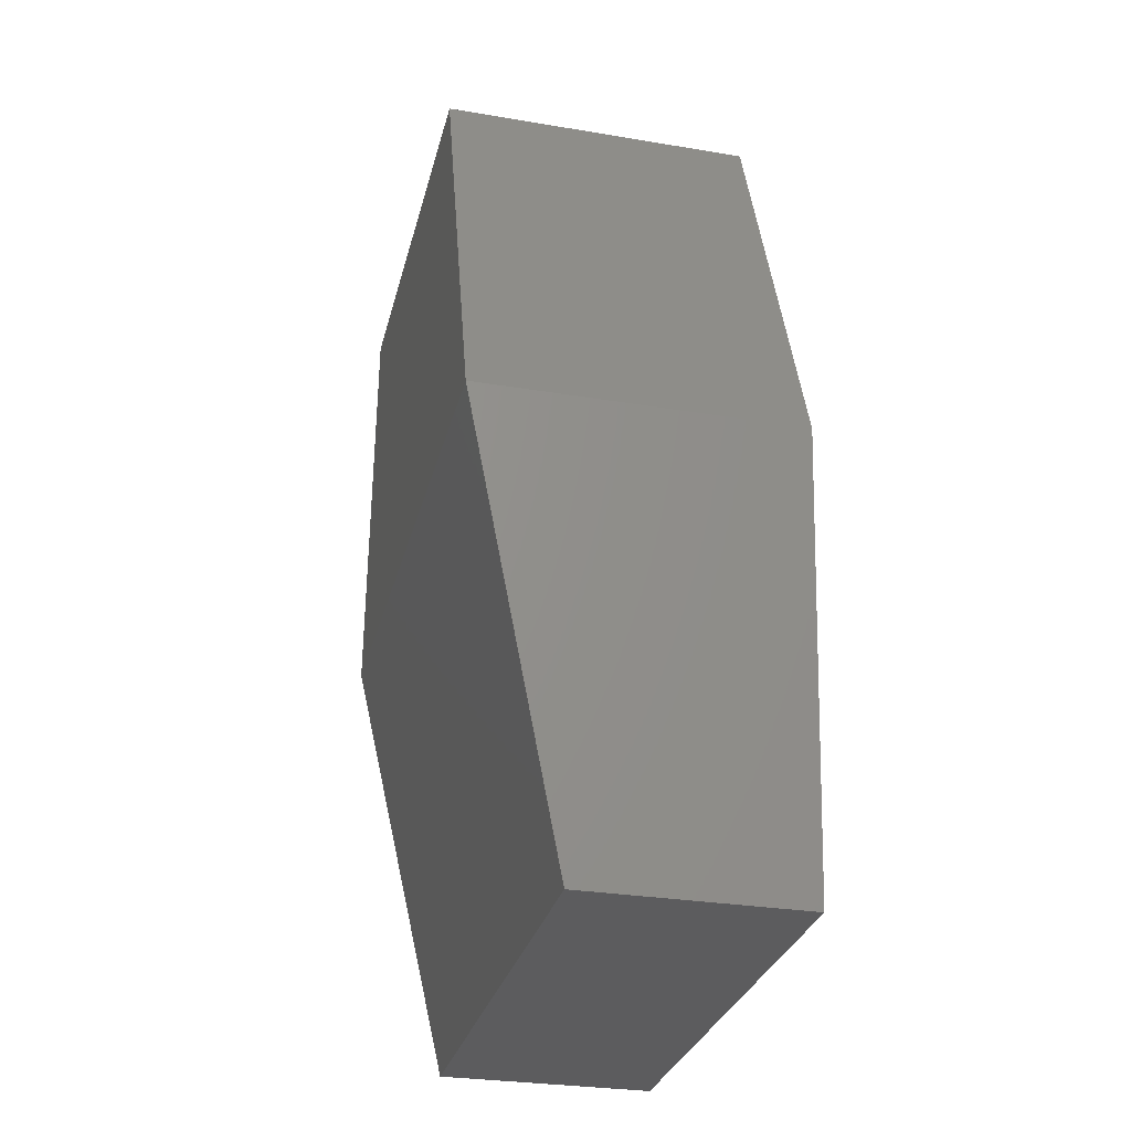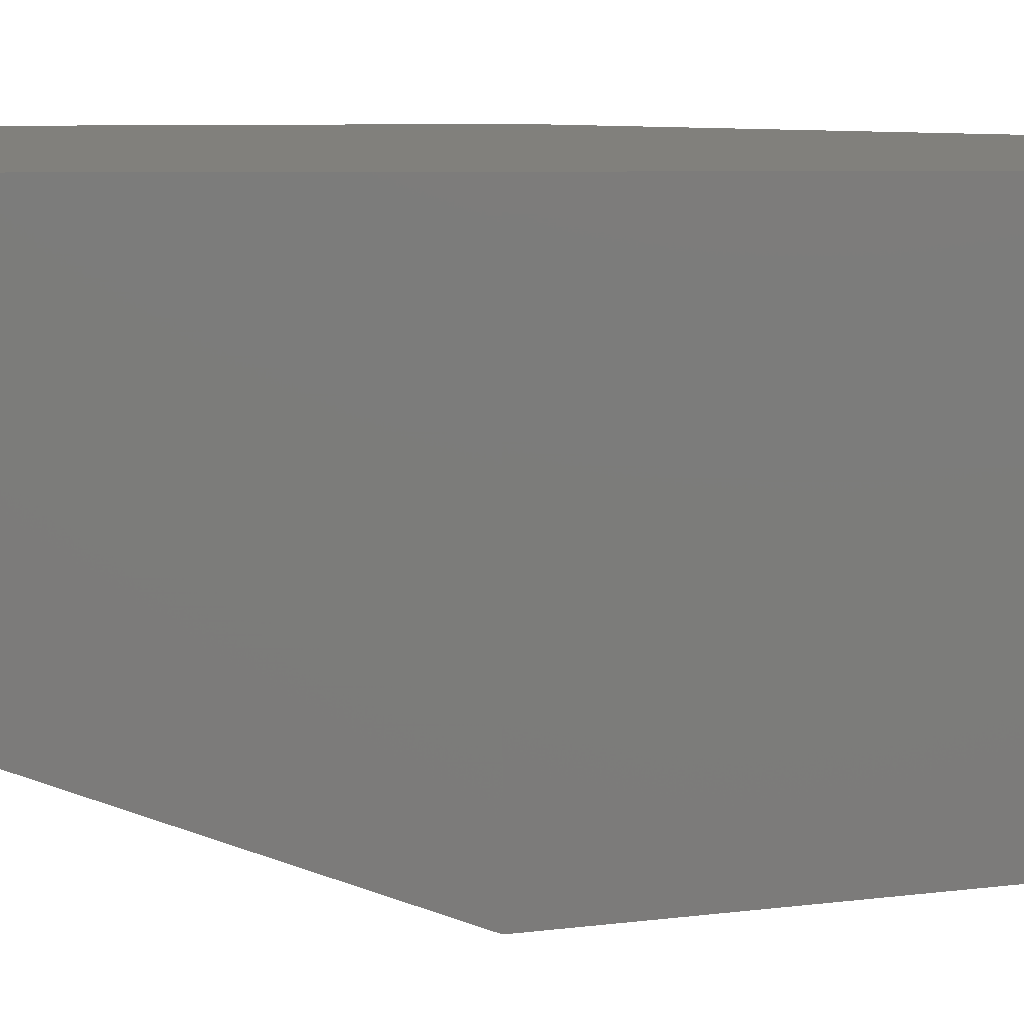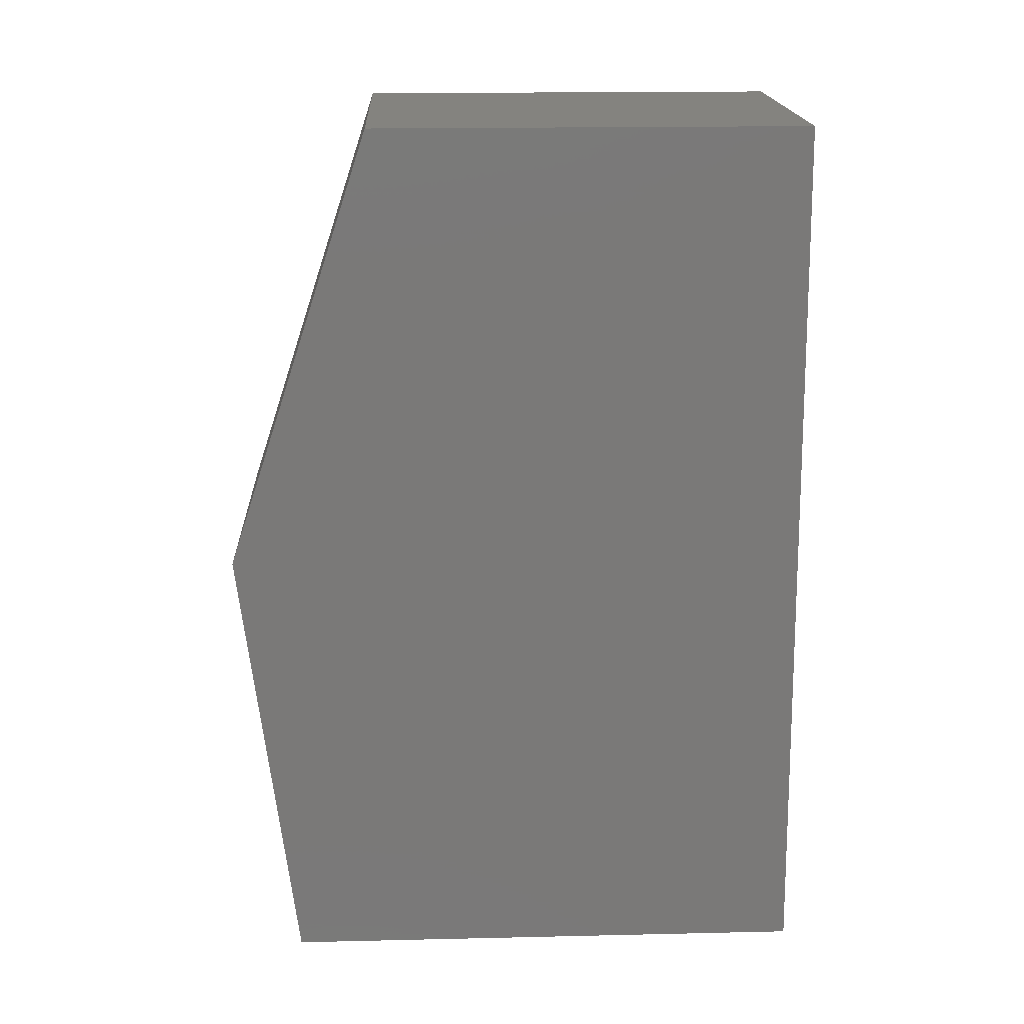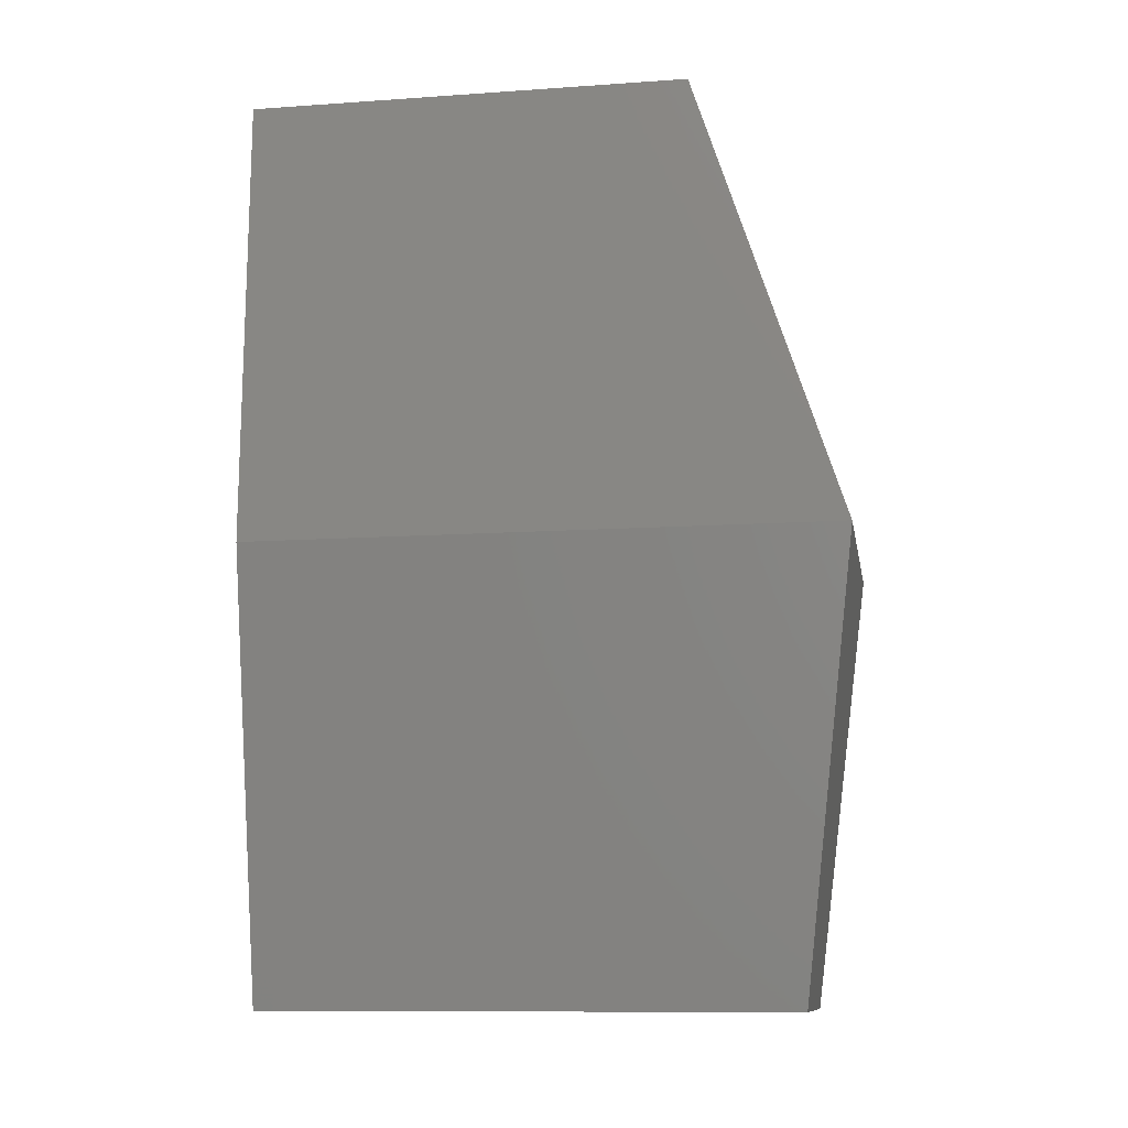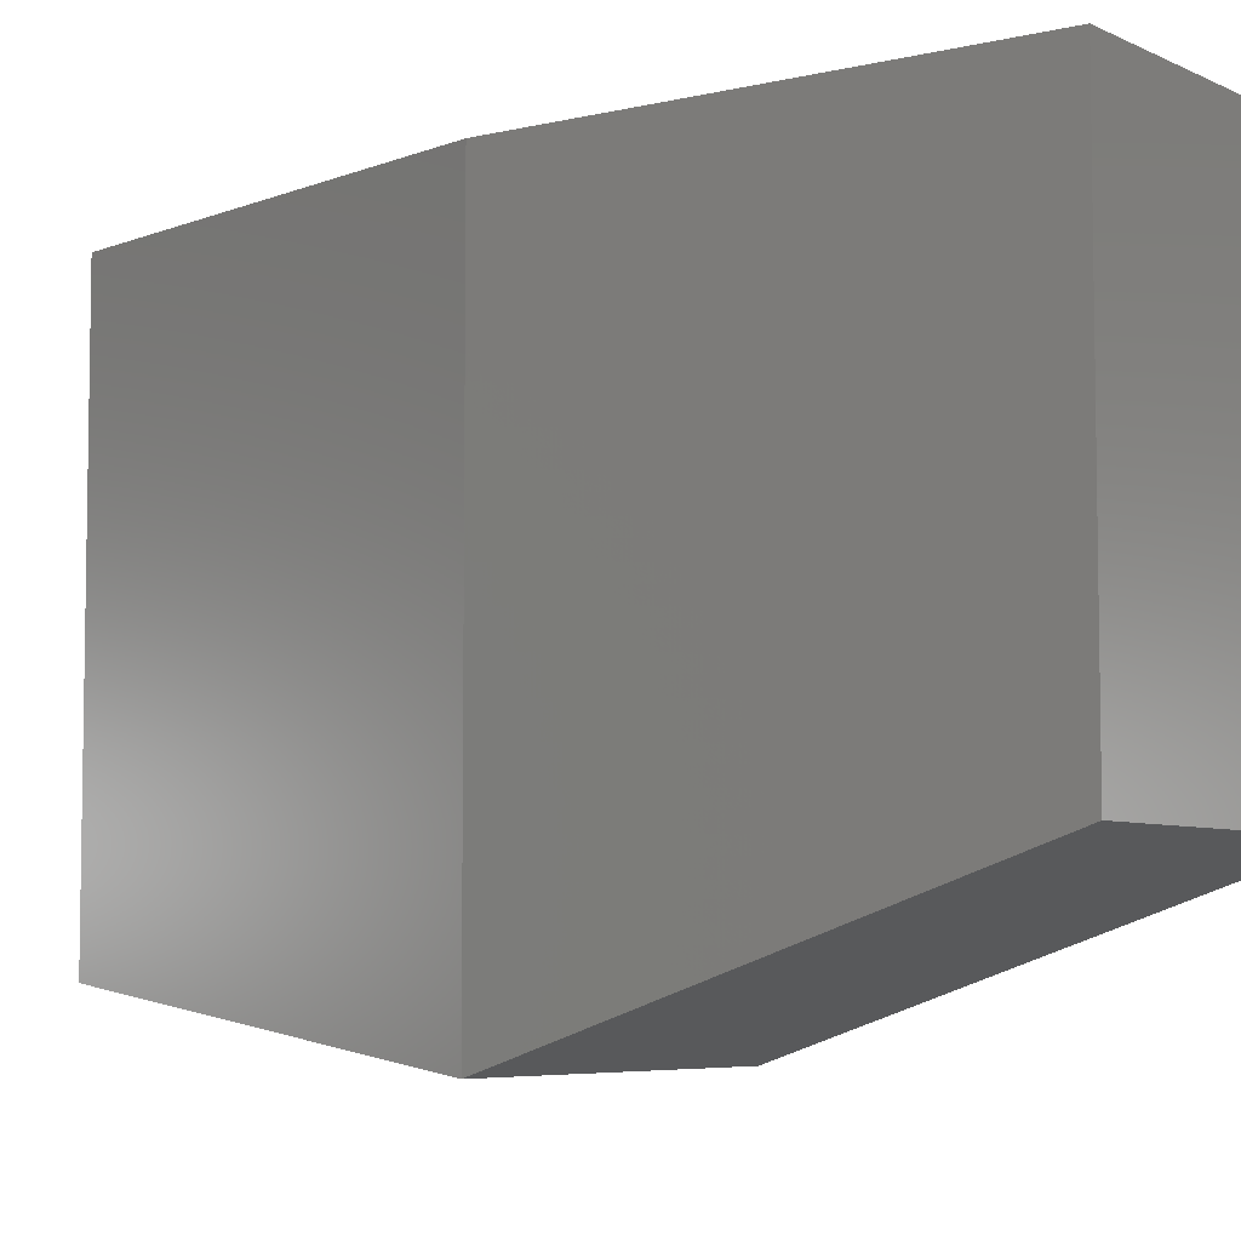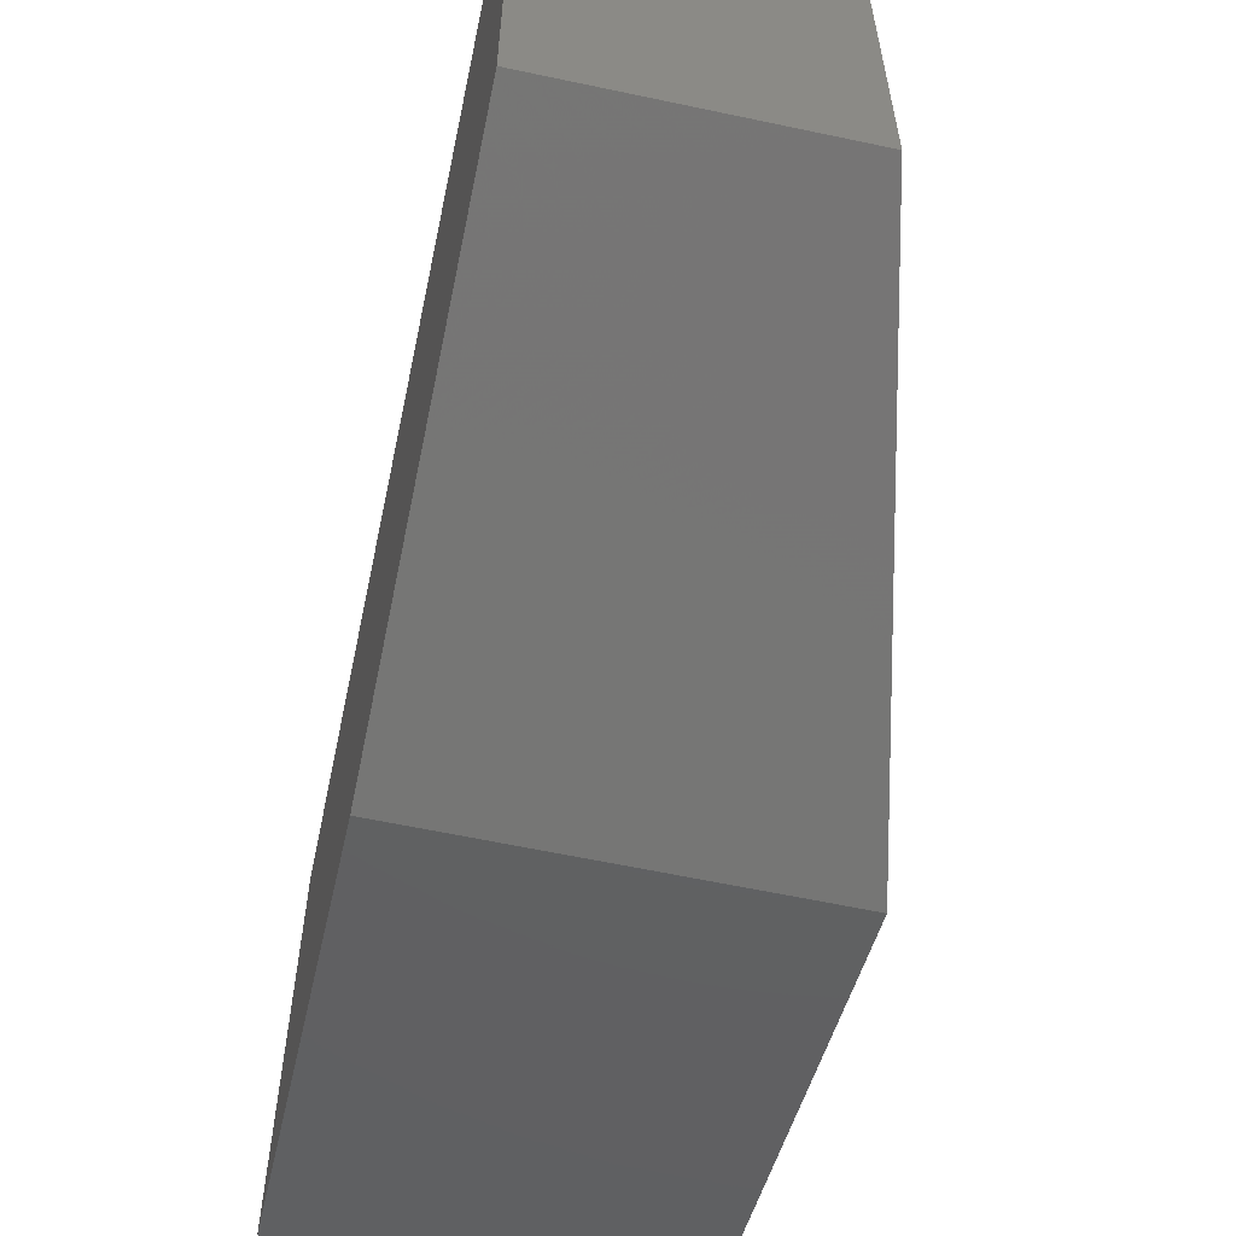
<metadata>
{"format":"stl","ext":"stl","renderer":"f3d","projection":"perspective","resolution":1024,"background":"white","views":[{"elev":-29.9,"azim":-13.7,"up":"+Z"},{"elev":14.3,"azim":92.6,"up":"+Y"},{"elev":18.3,"azim":87.5,"up":"+Z"},{"elev":-11.0,"azim":-80.3,"up":"+Z"},{"elev":-6.0,"azim":-53.1,"up":"+Y"},{"elev":-60.9,"azim":167.7,"up":"+Y"}]}
</metadata>
<code>
# stl→obj: 12 verts, 20 faces
v 15.82 -1.992 16.82
v 15.82 -2.723 16.82
v 15.82 -1.986 16.08
v 15.82 -2.968 16.08
v 15.99 -1.98 15.34
v 15.99 -2.874 15.34
v 16.36 -1.98 15.34
v 16.35 -1.986 16.08
v 16.35 -1.992 16.82
v 16.35 -2.723 16.82
v 16.35 -2.968 16.08
v 16.36 -2.874 15.34
f 1 2 3
f 2 3 4
f 3 4 5
f 4 5 6
f 5 7 3
f 7 3 8
f 3 8 1
f 8 1 9
f 2 10 4
f 10 4 11
f 4 11 6
f 11 6 12
f 10 9 11
f 9 11 8
f 11 8 12
f 8 12 7
f 2 1 10
f 1 10 9
f 5 6 7
f 6 7 12

</code>
